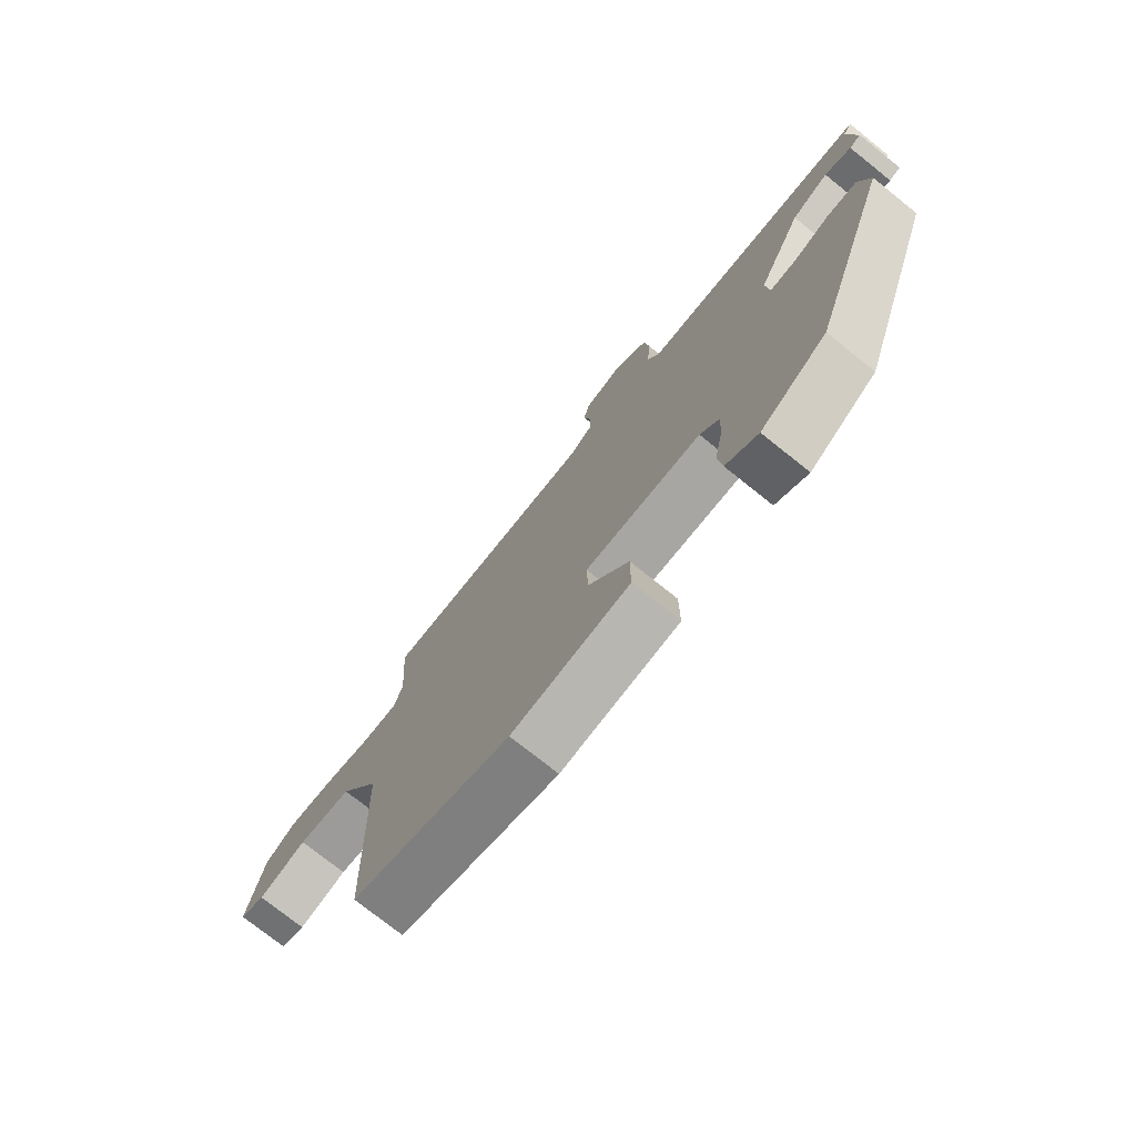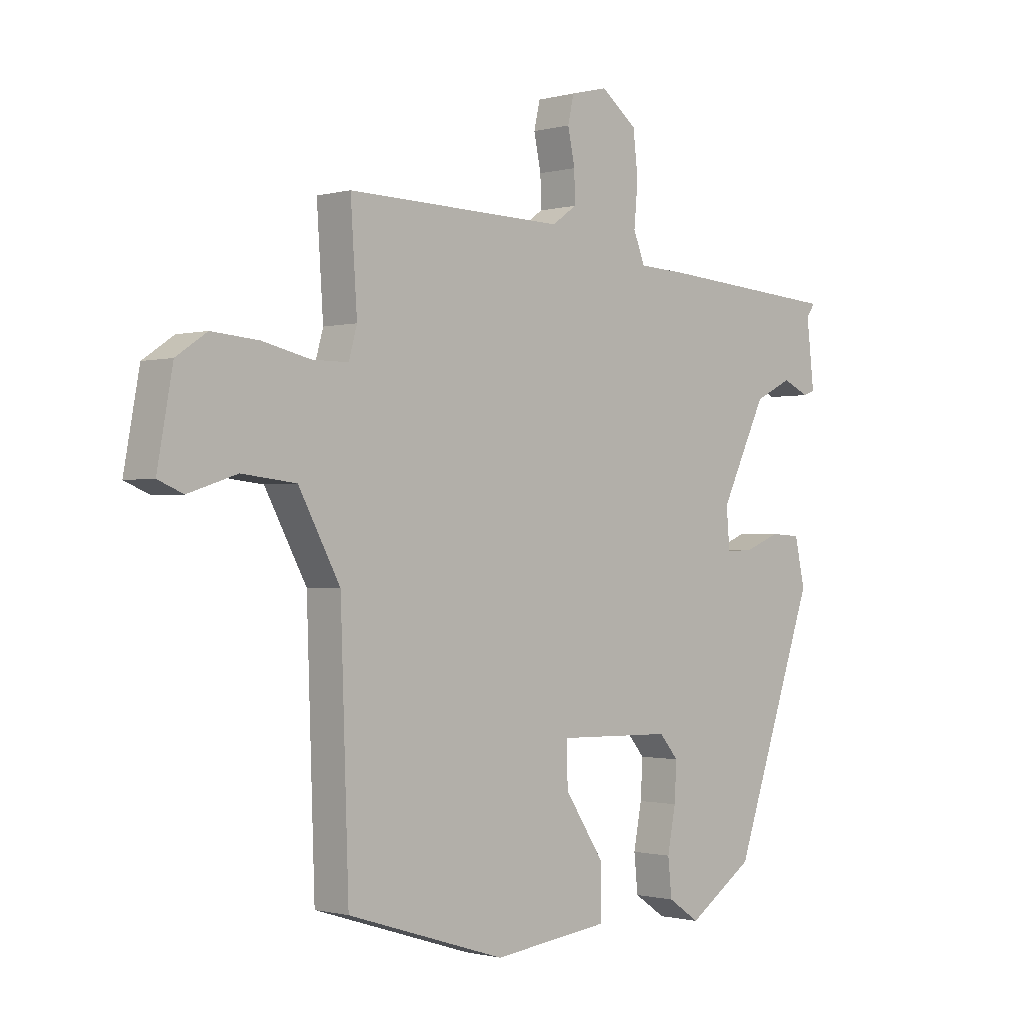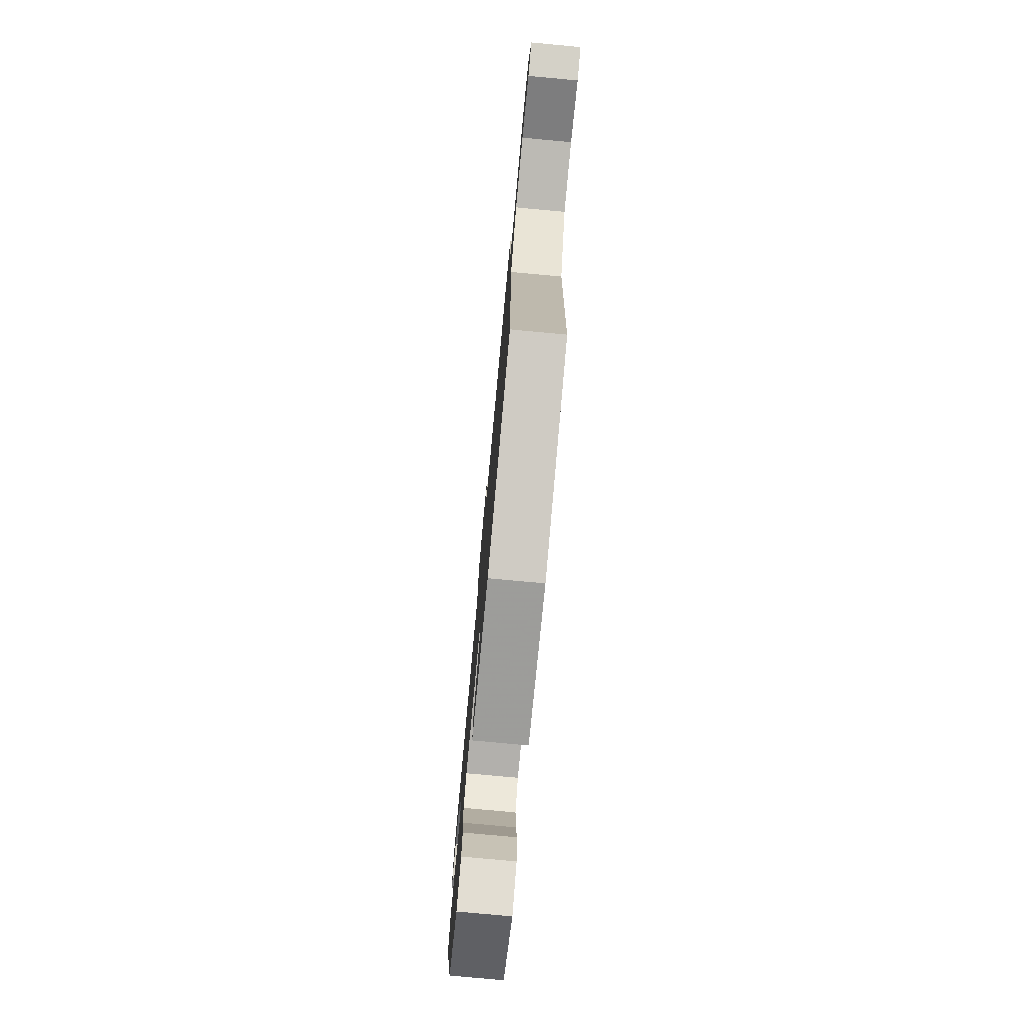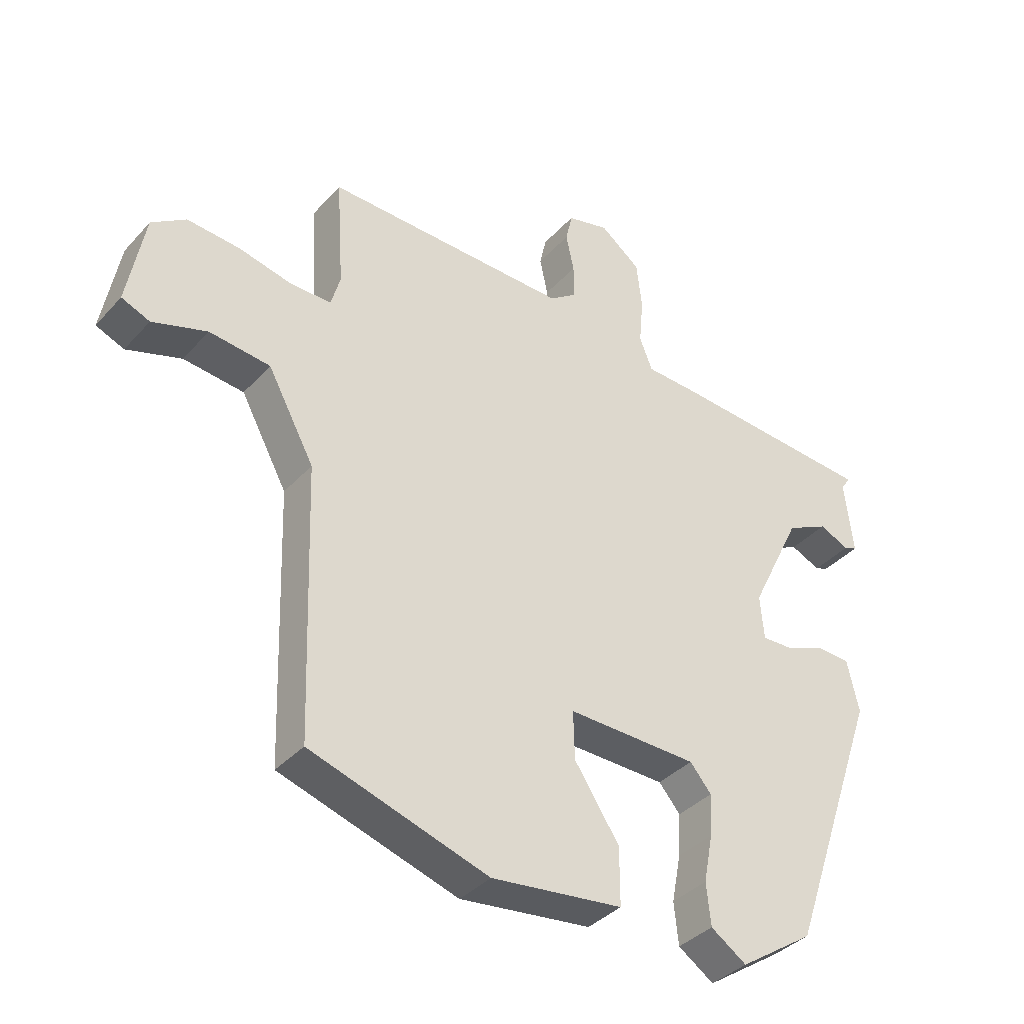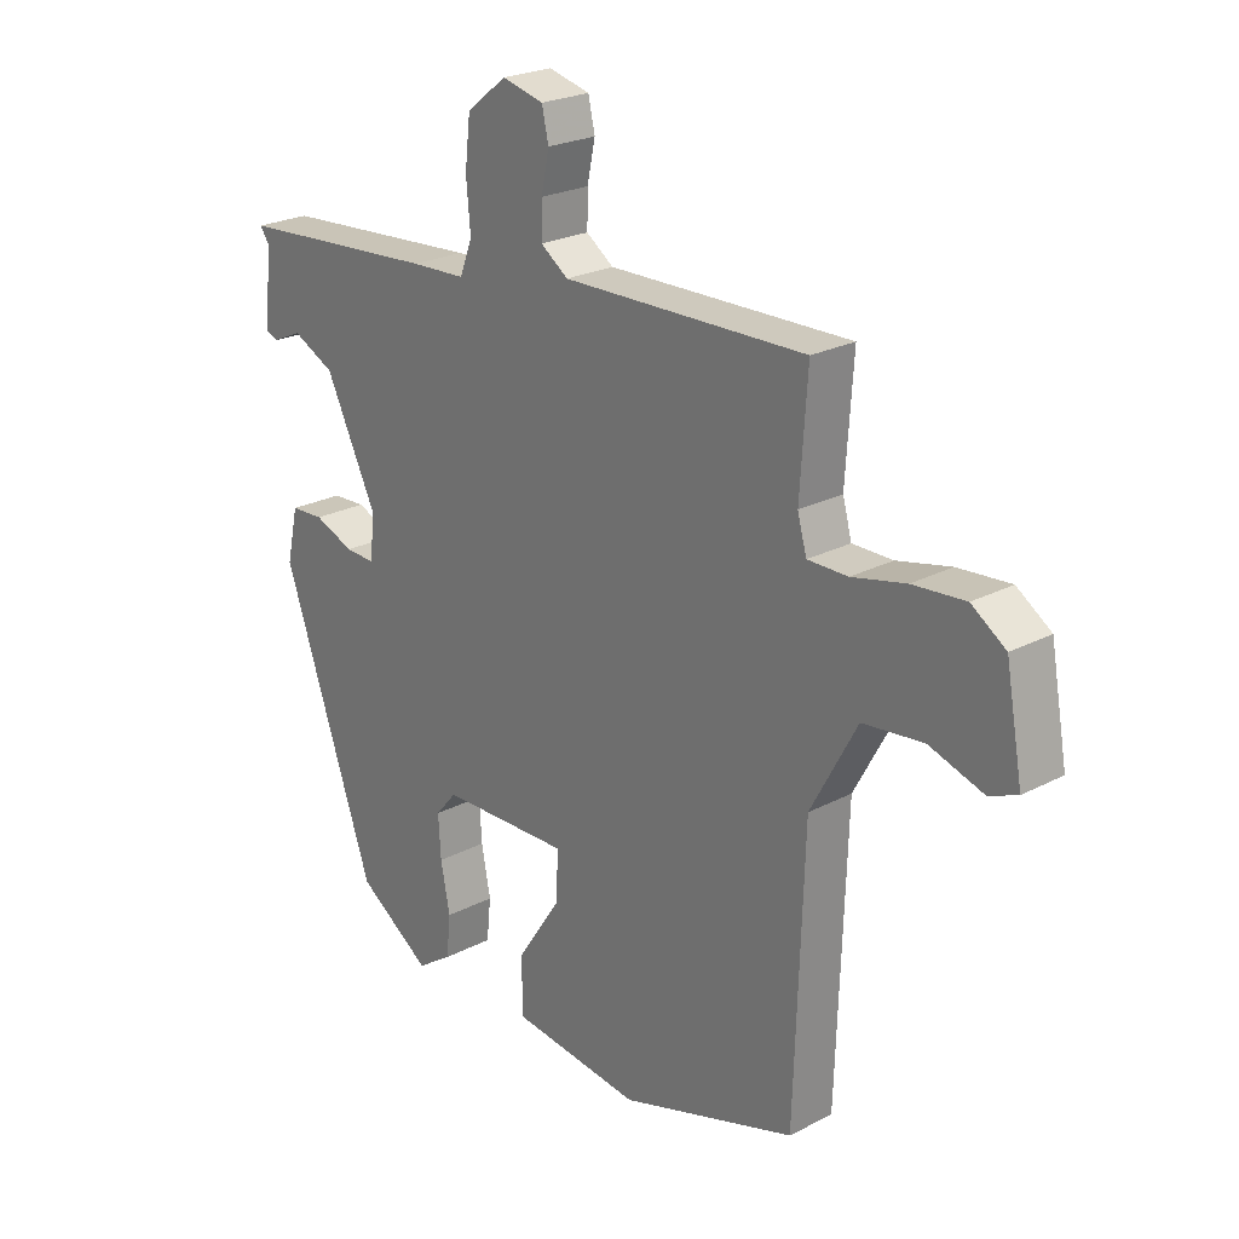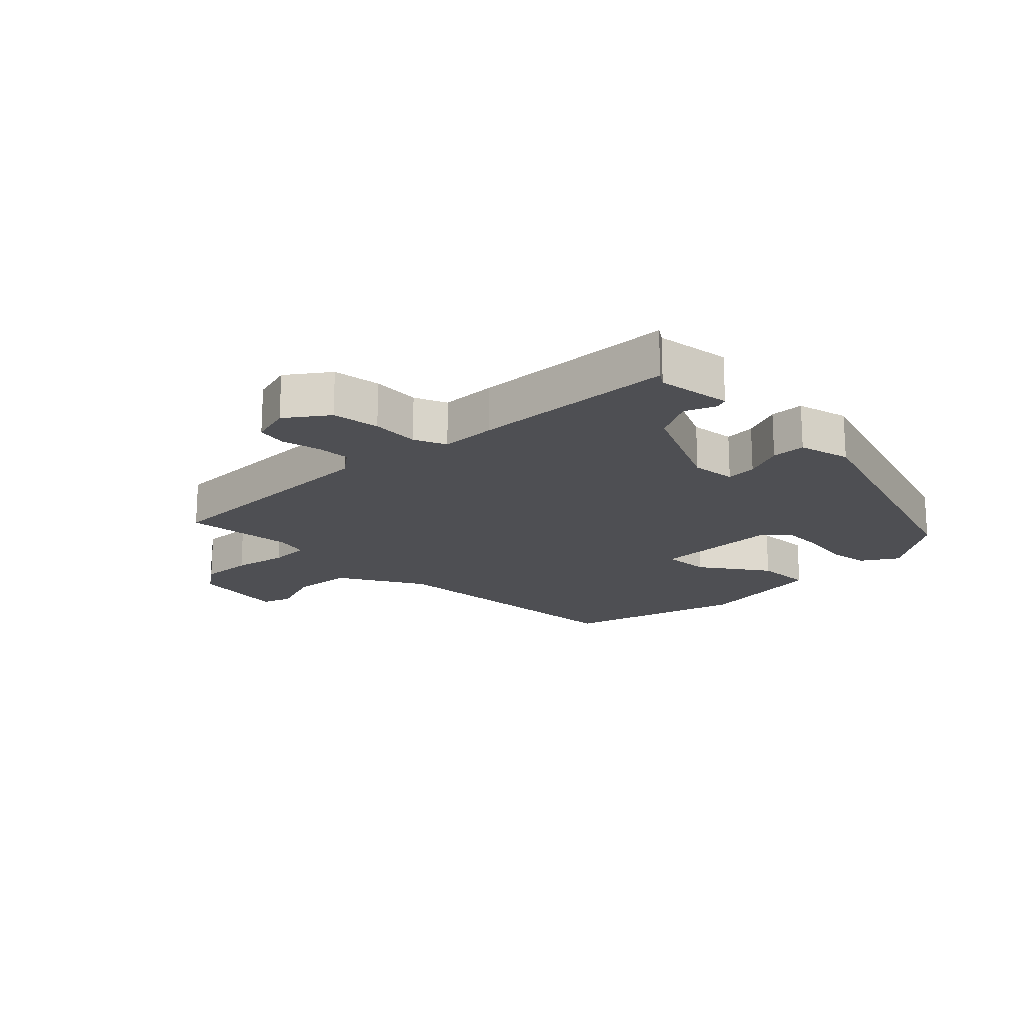
<metadata>
{"format":"obj","ext":"obj","renderer":"f3d","projection":"perspective","resolution":1024,"background":"white","views":[{"elev":-75.5,"azim":51.4,"up":"+Z"},{"elev":-1.0,"azim":-45.4,"up":"+Z"},{"elev":-77.3,"azim":-95.3,"up":"+Z"},{"elev":-37.3,"azim":-36.5,"up":"+Z"},{"elev":23.7,"azim":-131.2,"up":"+Z"},{"elev":-18.2,"azim":46.3,"up":"+Y"}]}
</metadata>
<code>
v -0.531 0.07 -0.449
v -0.546 0.07 -0.008
v -0.622 0.07 0.132
v -0.721 0.07 0.143
v -0.81 0.07 0.114
v -0.856 0.07 0.133
v -0.828 0.07 0.287
v -0.772 0.07 0.325
v -0.686 0.07 0.318
v -0.598 0.07 0.298
v -0.532 0.07 0.298
v -0.517 0.07 0.352
v -0.529 0.07 0.532
v -0.129 0.07 0.524
v -0.084 0.07 0.556
v -0.085 0.07 0.612
v -0.098 0.07 0.674
v -0.087 0.07 0.723
v -0.019 0.07 0.74
v 0.047 0.07 0.689
v 0.056 0.07 0.611
v 0.049 0.07 0.533
v 0.07 0.07 0.48
v 0.16 0.07 0.476
v 0.493 0.07 0.452
v 0.477 0.07 0.429
v 0.491 0.07 0.308
v 0.47 0.07 0.3
v 0.421 0.07 0.322
v 0.352 0.07 0.288
v 0.268 0.07 0.116
v 0.274 0.07 0.043
v 0.324 0.07 0.045
v 0.39 0.07 0.071
v 0.445 0.07 0.068
v 0.464 0.07 -0.017
v 0.312 0.07 -0.452
v 0.191 0.07 -0.533
v 0.133 0.07 -0.494
v 0.126 0.07 -0.426
v 0.141 0.07 -0.348
v 0.145 0.07 -0.279
v 0.11 0.07 -0.238
v -0.102 0.07 -0.233
v -0.1 0.07 -0.311
v -0.027 0.07 -0.421
v -0.027 0.07 -0.514
v -0.241 0.07 -0.54
v -0.531 0 -0.449
v -0.546 0 -0.008
v -0.622 0 0.132
v -0.721 0 0.143
v -0.81 0 0.114
v -0.856 0 0.133
v -0.828 0 0.287
v -0.772 0 0.325
v -0.686 0 0.318
v -0.598 0 0.298
v -0.532 0 0.298
v -0.517 0 0.352
v -0.529 0 0.532
v -0.129 0 0.524
v -0.084 0 0.556
v -0.085 0 0.612
v -0.098 0 0.674
v -0.087 0 0.723
v -0.019 0 0.74
v 0.047 0 0.689
v 0.056 0 0.611
v 0.049 0 0.533
v 0.07 0 0.48
v 0.16 0 0.476
v 0.493 0 0.452
v 0.477 0 0.429
v 0.491 0 0.308
v 0.47 0 0.3
v 0.421 0 0.322
v 0.352 0 0.288
v 0.268 0 0.116
v 0.274 0 0.043
v 0.324 0 0.045
v 0.39 0 0.071
v 0.445 0 0.068
v 0.464 0 -0.017
v 0.312 0 -0.452
v 0.191 0 -0.533
v 0.133 0 -0.494
v 0.126 0 -0.426
v 0.141 0 -0.348
v 0.145 0 -0.279
v 0.11 0 -0.238
v -0.102 0 -0.233
v -0.1 0 -0.311
v -0.027 0 -0.421
v -0.027 0 -0.514
v -0.241 0 -0.54
f 48 1 2
f 47 48 2
f 46 47 2
f 45 46 2
f 44 45 2 3
f 43 44 3
f 39 40 41
f 38 39 41
f 37 38 41
f 36 37 41
f 35 36 41
f 34 35 41
f 33 34 41
f 32 33 41 42
f 31 32 42 43
f 26 27 28 29
f 26 29 30
f 25 26 30
f 24 25 30
f 23 24 30
f 20 21 22
f 19 20 22
f 18 19 22
f 17 18 22
f 16 17 22
f 15 16 22 23
f 23 30 31
f 15 23 31
f 14 15 31
f 8 9 10
f 7 8 10
f 6 7 10
f 5 6 10
f 4 5 10
f 3 4 10 11
f 43 3 11
f 14 31 43
f 13 14 43
f 12 13 43
f 11 12 43
f 50 49 96
f 50 96 95
f 50 95 94
f 50 94 93
f 51 50 93 92
f 51 92 91
f 89 88 87
f 89 87 86
f 89 86 85
f 89 85 84
f 89 84 83
f 89 83 82
f 89 82 81
f 90 89 81 80
f 91 90 80 79
f 77 76 75 74
f 78 77 74
f 78 74 73
f 78 73 72
f 78 72 71
f 70 69 68
f 70 68 67
f 70 67 66
f 70 66 65
f 70 65 64
f 71 70 64 63
f 79 78 71
f 79 71 63
f 79 63 62
f 58 57 56
f 58 56 55
f 58 55 54
f 58 54 53
f 58 53 52
f 59 58 52 51
f 59 51 91
f 91 79 62
f 91 62 61
f 91 61 60
f 91 60 59
f 1 49 50 2
f 2 50 51 3
f 3 51 52 4
f 4 52 53 5
f 5 53 54 6
f 6 54 55 7
f 7 55 56 8
f 8 56 57 9
f 9 57 58 10
f 10 58 59 11
f 11 59 60 12
f 12 60 61 13
f 13 61 62 14
f 14 62 63 15
f 15 63 64 16
f 16 64 65 17
f 17 65 66 18
f 18 66 67 19
f 19 67 68 20
f 20 68 69 21
f 21 69 70 22
f 22 70 71 23
f 23 71 72 24
f 24 72 73 25
f 25 73 74 26
f 26 74 75 27
f 27 75 76 28
f 28 76 77 29
f 29 77 78 30
f 30 78 79 31
f 31 79 80 32
f 32 80 81 33
f 33 81 82 34
f 34 82 83 35
f 35 83 84 36
f 36 84 85 37
f 37 85 86 38
f 38 86 87 39
f 39 87 88 40
f 40 88 89 41
f 41 89 90 42
f 42 90 91 43
f 43 91 92 44
f 44 92 93 45
f 45 93 94 46
f 46 94 95 47
f 47 95 96 48
f 48 96 49 1

</code>
